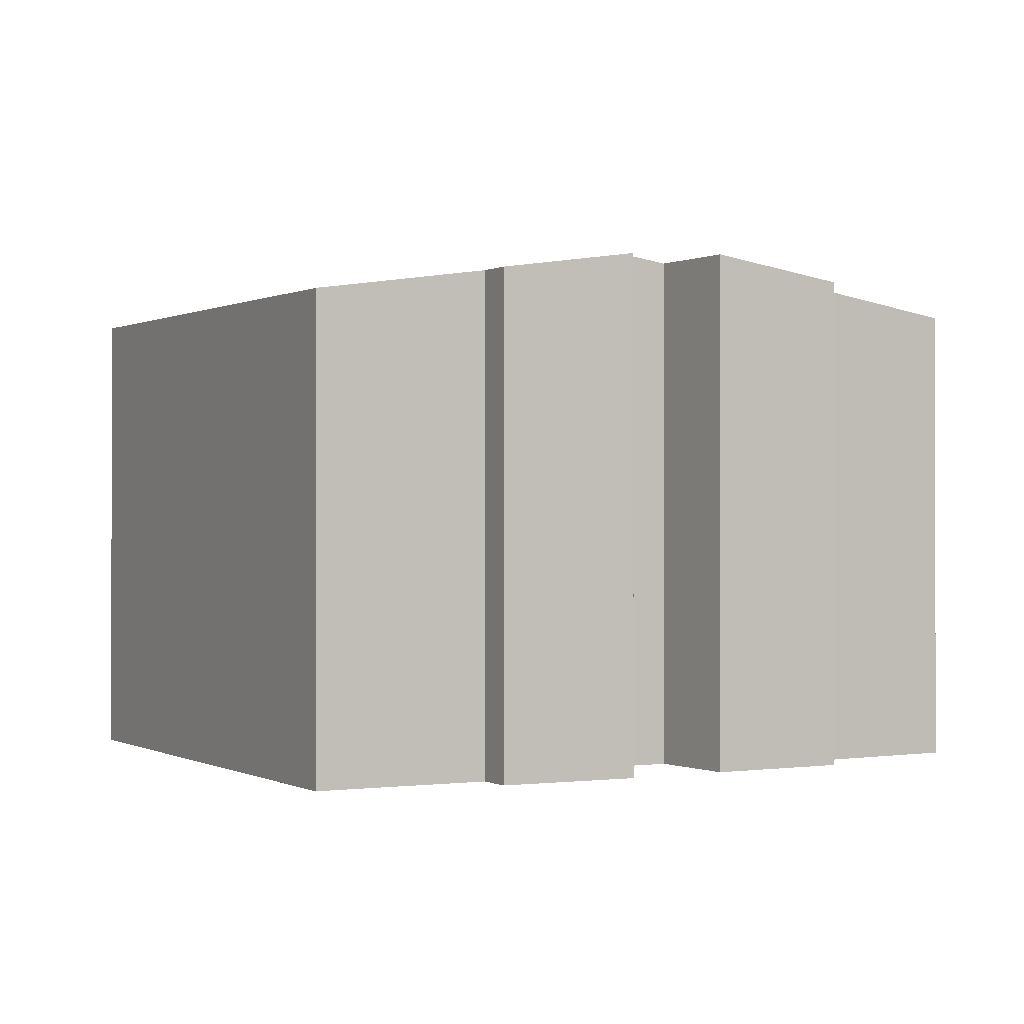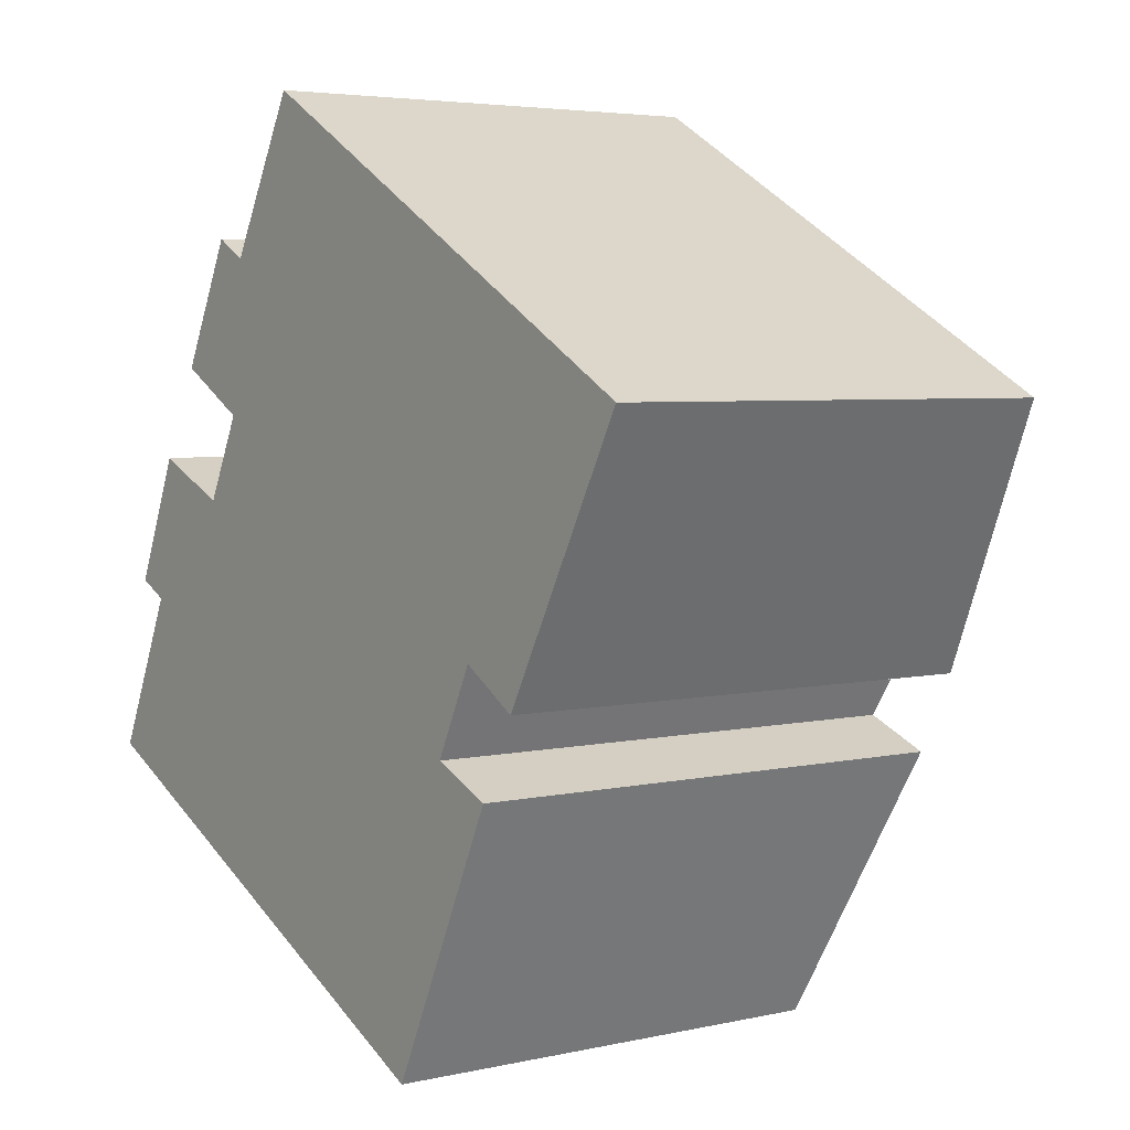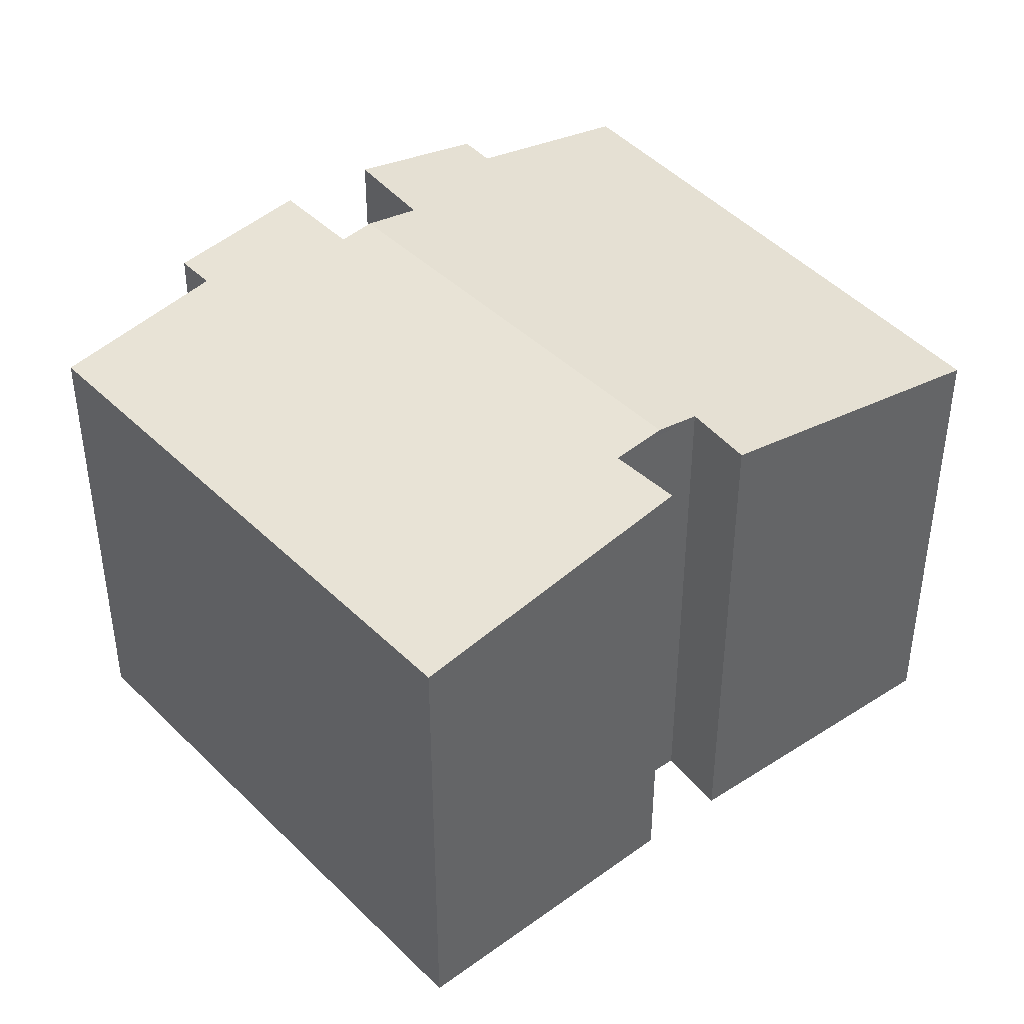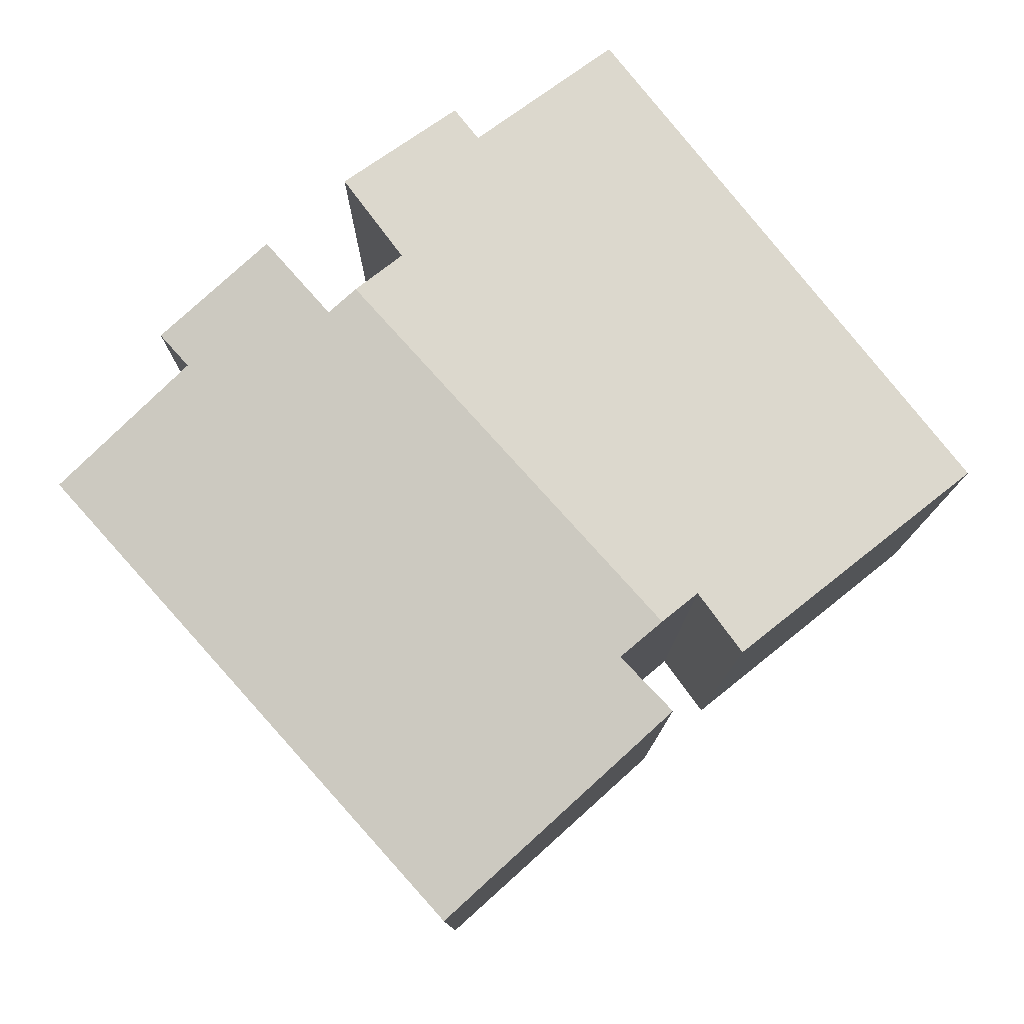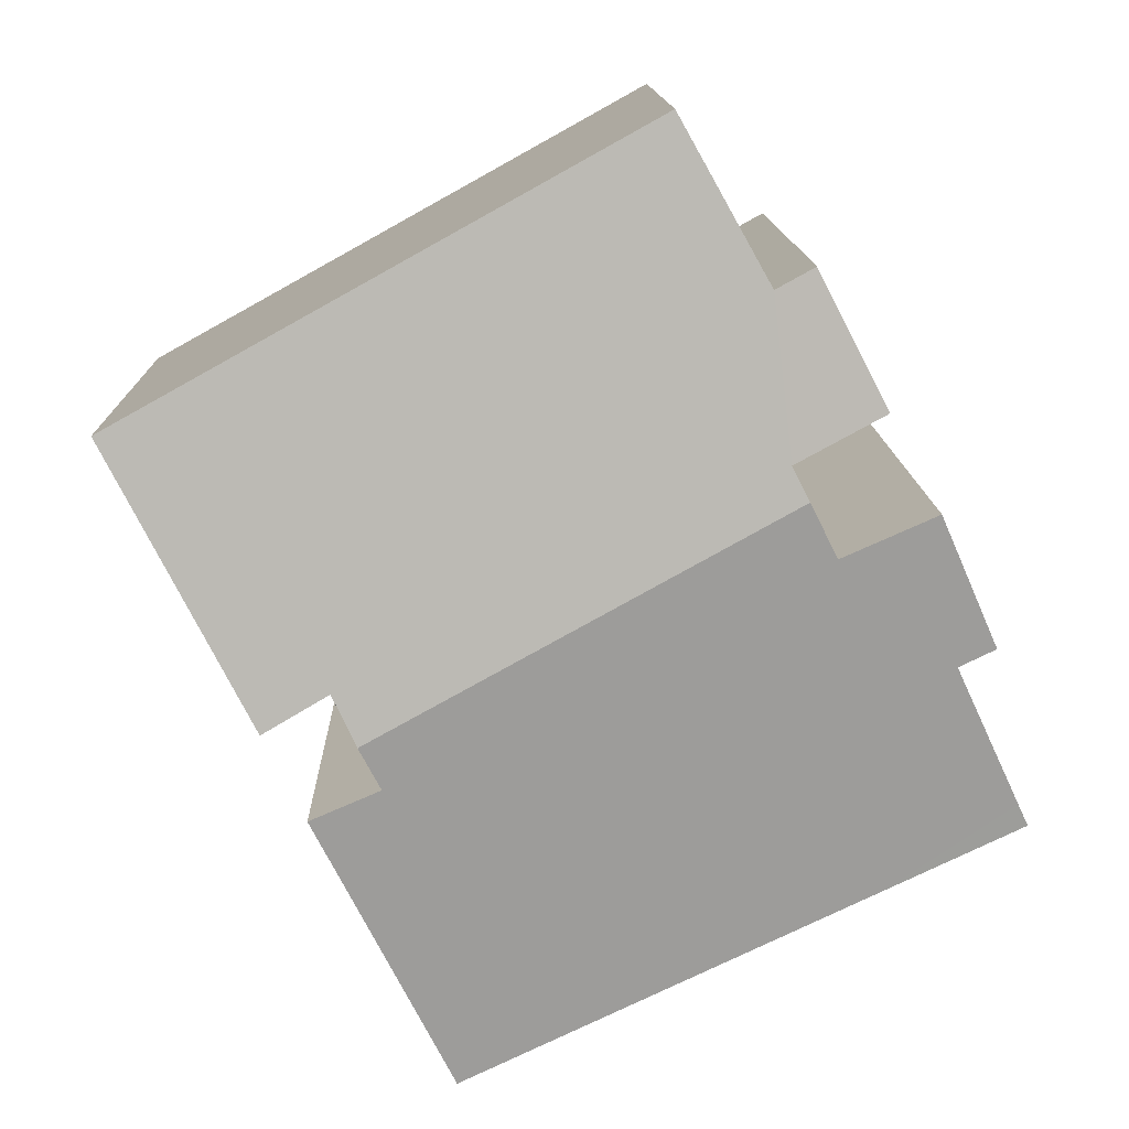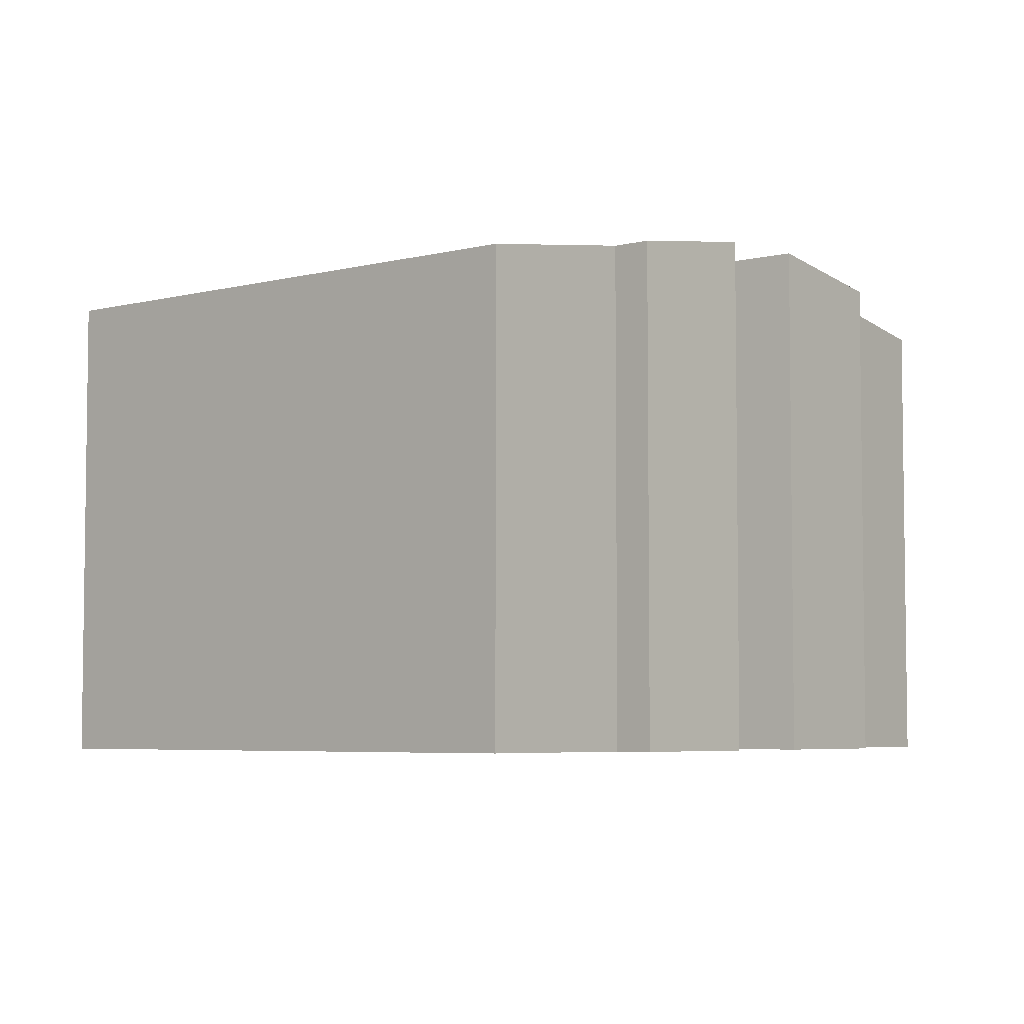
<metadata>
{"format":"obj","ext":"obj","renderer":"f3d","projection":"perspective","resolution":1024,"background":"white","views":[{"elev":-0.3,"azim":-93.0,"up":"+Y"},{"elev":4.4,"azim":53.9,"up":"+Z"},{"elev":42.5,"azim":78.1,"up":"+Y"},{"elev":78.8,"azim":77.0,"up":"+Y"},{"elev":12.9,"azim":178.7,"up":"+Z"},{"elev":-5.1,"azim":-113.8,"up":"+Y"}]}
</metadata>
<code>
v  2.237 11.78 7.038
v  1.725 11.32 3.676
v  0.911 11.31 4.063
v  4.346 11.81 6.114
v  0.238 10.81 0.506
v  3.075 10.77 -1.443
v  0 10.73 6.572e-16
v  4.967 12.01 7.346
v  7.535 10.81 -3.536
v  14.23 12.01 2.213
v  13.75 11.85 1.25
v  12.26 10.86 -5.756
v  15.09 11.81 0.136
v  15.31 11.88 0.585
v  14.34 11.55 -1.443
v  4.861 11.42 12.07
v  5.339 11.89 8.085
v  3.372 11.89 9.153
v  5.719 11.42 11.6
v  7.711 10.83 15.17
v  14.78 11.83 3.316
v  19.55 10.83 8.611
v  14.72 11.85 3.197
v  15.44 11.83 2.928
v  16.25 11.84 2.445
v  19.64 10.83 8.562
v  1.725 -2.251e-16 3.676
v  0 0 0
v  0.238 -3.098e-17 0.506
v  2.237 -4.31e-16 7.038
v  0.911 -2.488e-16 4.063
v  4.346 -3.744e-16 6.114
v  5.339 -4.951e-16 8.085
v  4.967 -4.498e-16 7.346
v  3.372 -5.605e-16 9.153
v  4.861 -7.391e-16 12.07
v  5.719 -7.102e-16 11.6
v  7.711 -9.289e-16 15.17
v  16.25 -1.497e-16 2.445
v  14.78 -2.03e-16 3.316
v  15.44 -1.793e-16 2.928
v  12.26 3.525e-16 -5.756
v  7.535 2.165e-16 -3.536
v  3.075 8.836e-17 -1.443
v  19.55 -5.273e-16 8.611
v  19.64 -5.243e-16 8.562
v  15.31 -3.582e-17 0.585
v  13.75 -7.654e-17 1.25
v  14.23 -1.355e-16 2.213
v  14.72 -1.958e-16 3.197
v  15.09 -8.328e-18 0.136
v  14.34 8.836e-17 -1.443
g defaultobject
f 1 2 3
f 2 1 4
f 5 6 7
f 6 5 2
f 6 2 4
f 6 4 8
f 6 8 9
f 9 8 10
f 9 10 11
f 11 12 9
f 12 11 13
f 13 11 14
f 12 13 15
f 16 17 18
f 17 16 19
f 17 10 8
f 10 17 19
f 10 19 20
f 10 20 21
f 21 20 22
f 10 21 23
f 21 22 24
f 24 22 25
f 25 22 26
f 5 27 2
f 27 5 7
f 27 7 28
f 27 28 29
f 3 30 1
f 30 3 31
f 4 17 8
f 17 4 32
f 17 32 33
f 33 32 34
f 35 16 18
f 16 35 36
f 37 20 19
f 20 37 38
f 27 3 2
f 3 27 31
f 17 35 18
f 35 17 33
f 39 24 25
f 24 39 21
f 21 39 40
f 40 39 41
f 42 9 12
f 9 42 6
f 6 42 7
f 7 42 43
f 7 43 28
f 28 43 44
f 1 32 4
f 32 1 30
f 36 19 16
f 19 36 37
f 38 22 20
f 22 38 45
f 22 45 26
f 26 45 46
f 11 47 14
f 47 11 48
f 26 39 25
f 39 26 46
f 23 11 10
f 11 23 21
f 11 21 40
f 11 40 49
f 11 49 48
f 49 40 50
f 47 13 14
f 13 47 15
f 15 47 12
f 12 47 51
f 12 51 42
f 42 51 52
f 46 41 39
f 41 46 40
f 52 43 42
f 43 52 51
f 43 51 47
f 43 47 48
f 43 48 49
f 43 49 44
f 44 49 50
f 44 50 40
f 44 40 46
f 44 46 45
f 44 45 38
f 44 38 33
f 44 33 34
f 44 34 32
f 44 32 28
f 28 32 29
f 29 32 27
f 33 38 37
f 33 37 35
f 36 35 37
f 32 31 27
f 31 32 30

</code>
